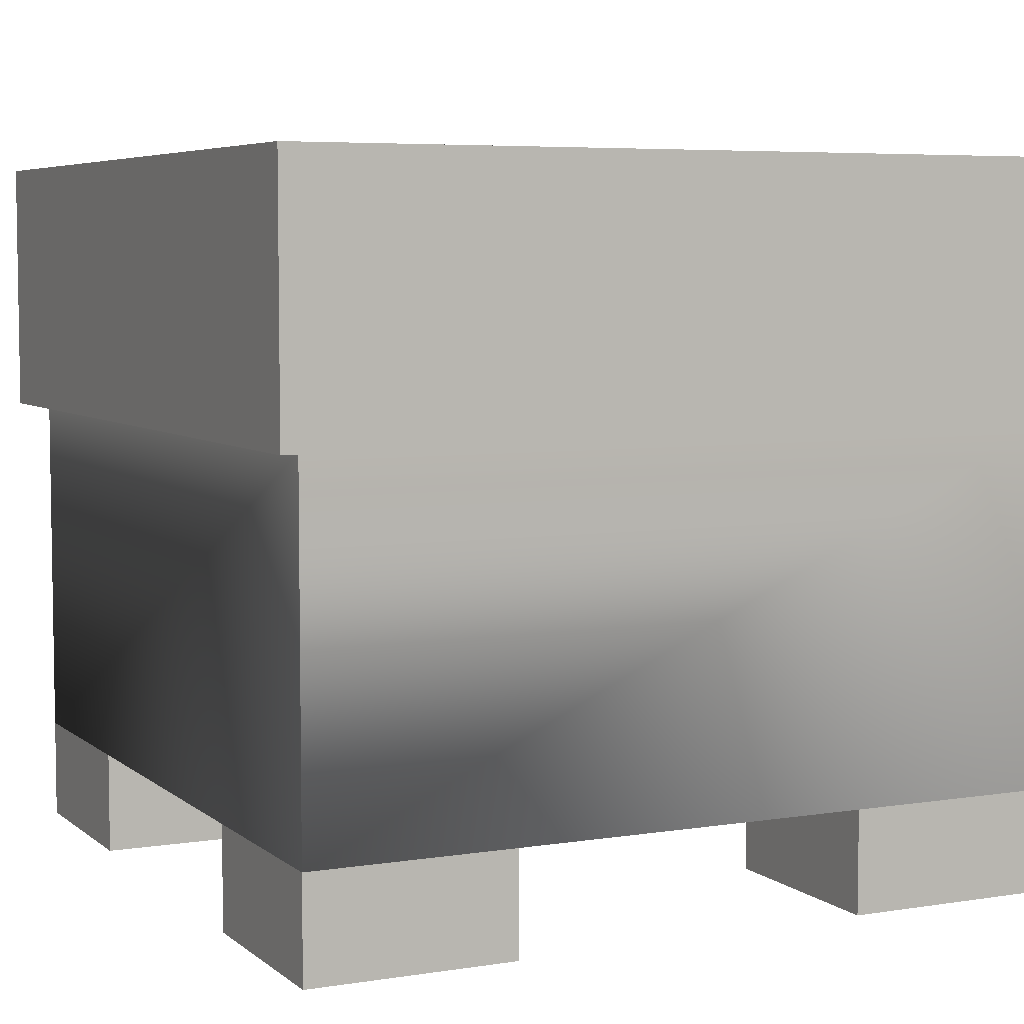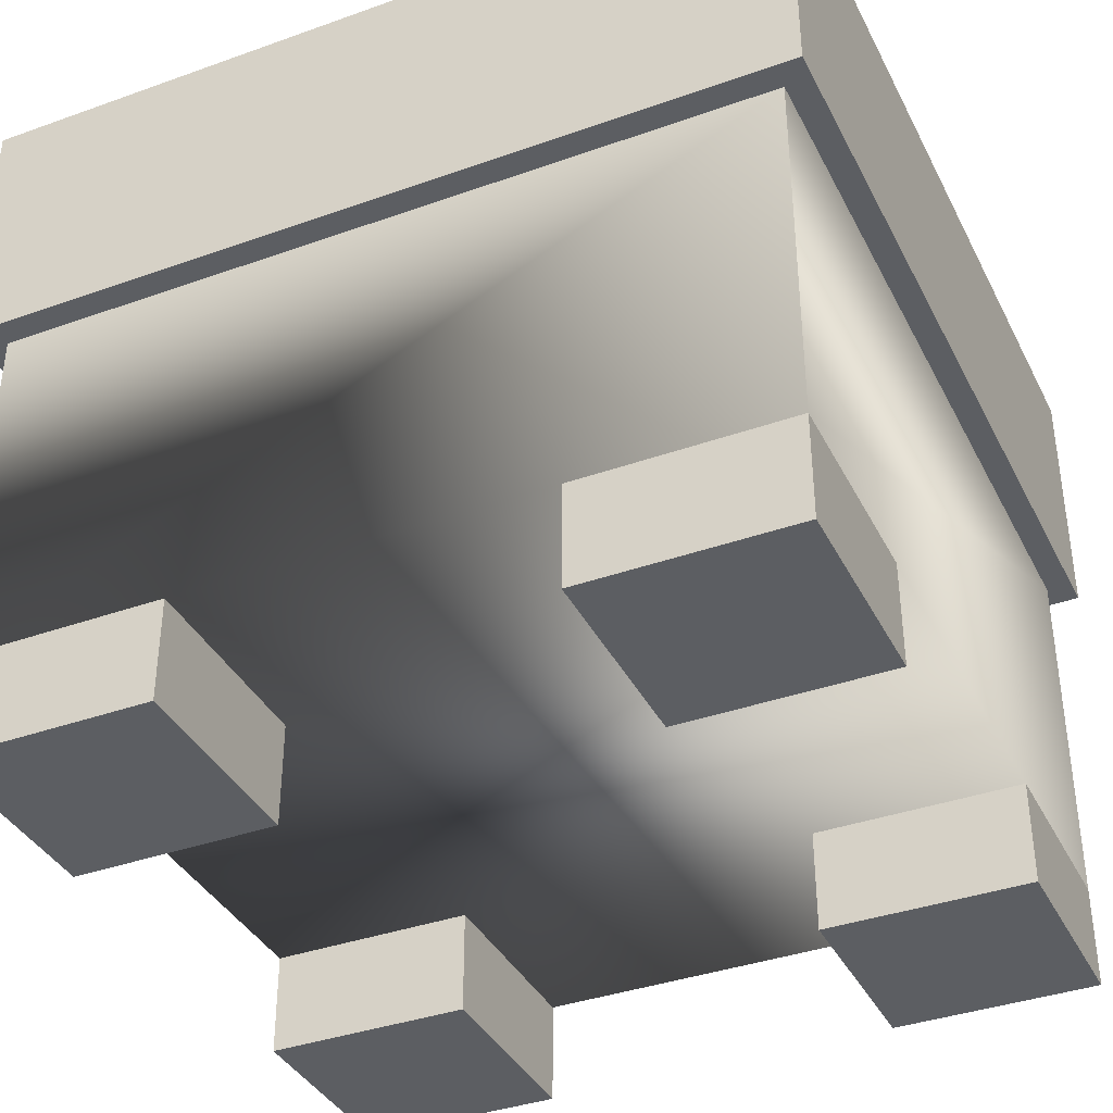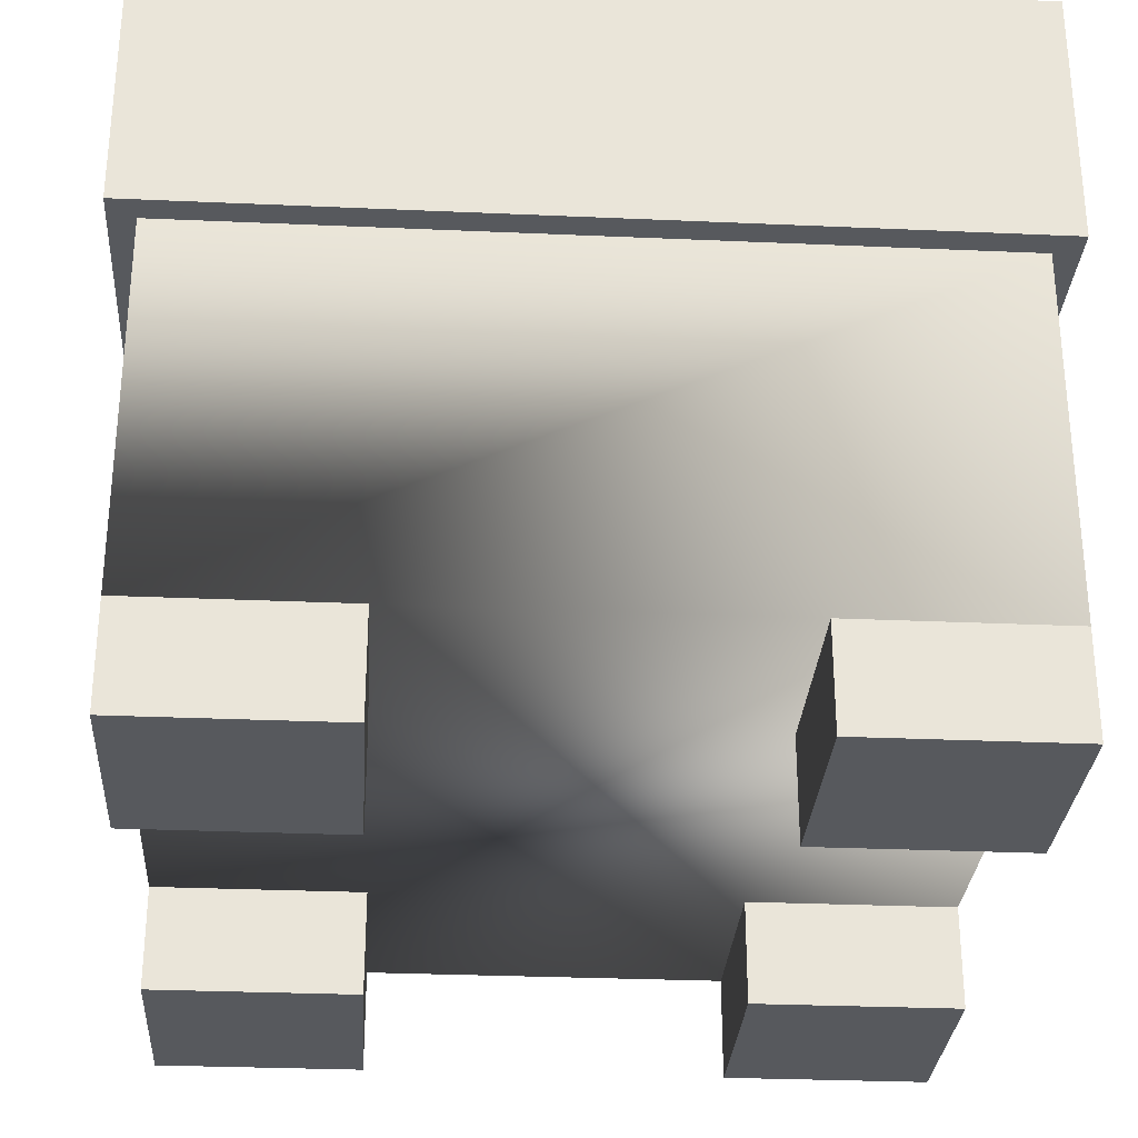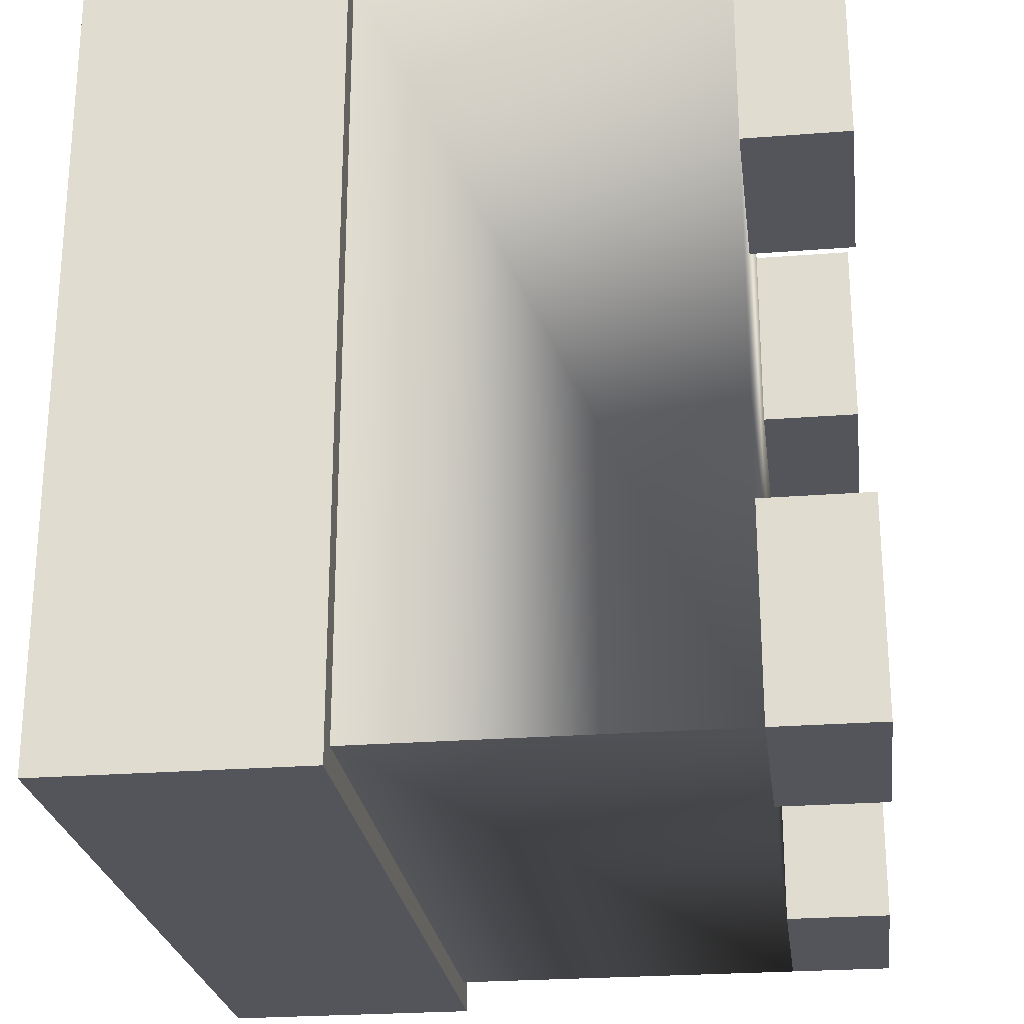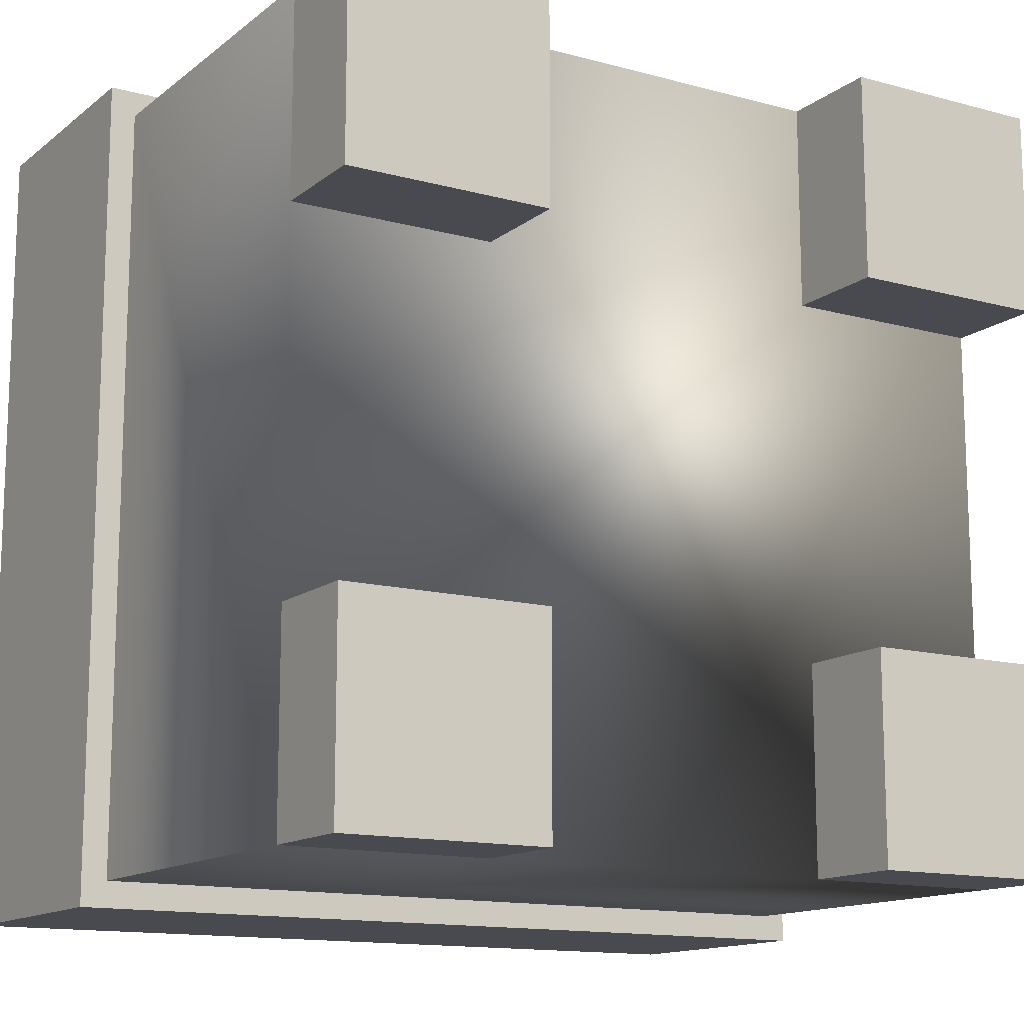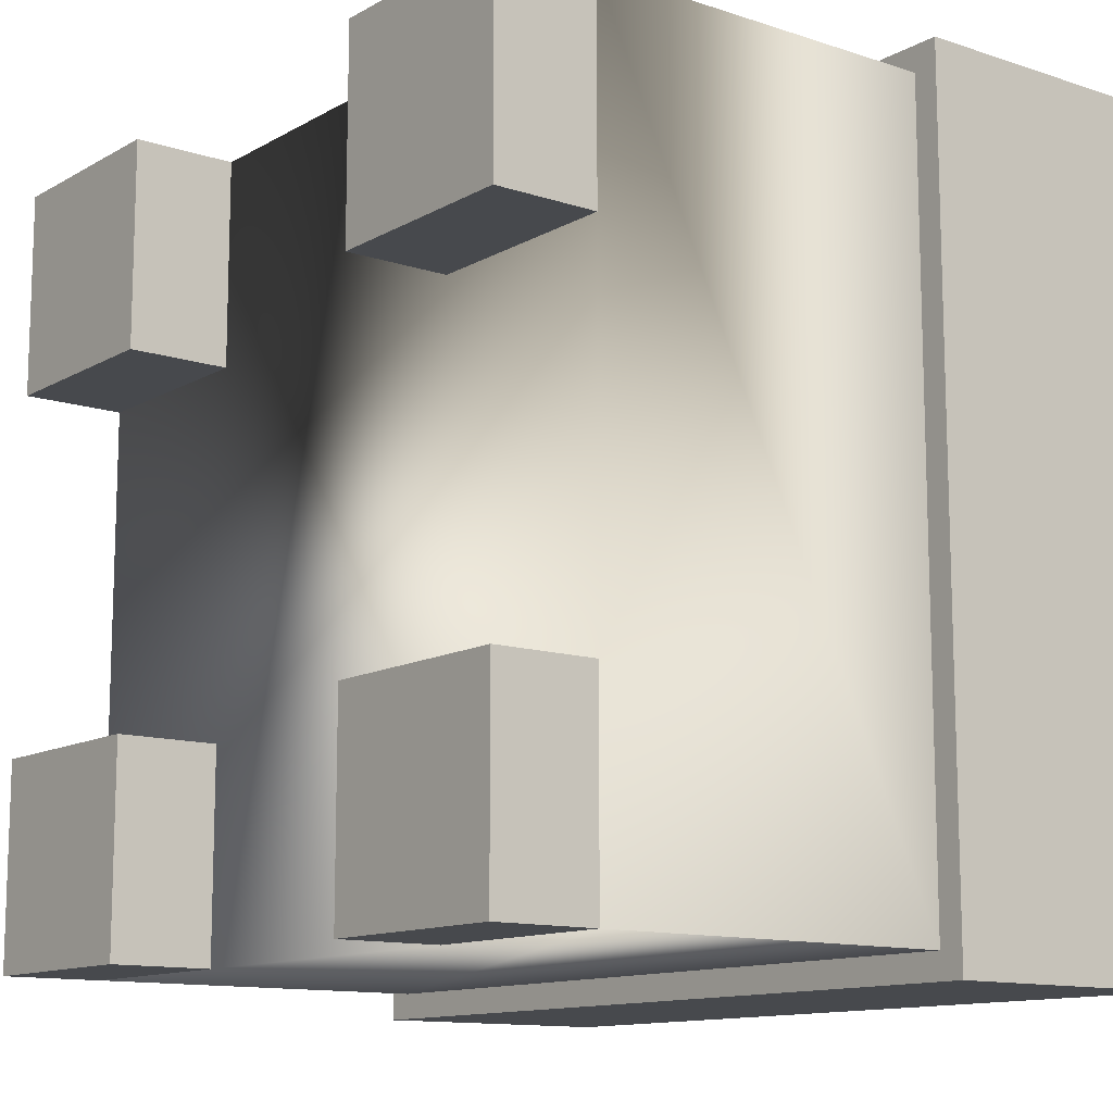
<metadata>
{"format":"obj","ext":"obj","renderer":"f3d","projection":"perspective","resolution":1024,"background":"white","views":[{"elev":5.8,"azim":-115.8,"up":"+Y"},{"elev":-37.7,"azim":-155.5,"up":"+Y"},{"elev":-29.7,"azim":176.3,"up":"+Y"},{"elev":-24.9,"azim":-82.7,"up":"+Z"},{"elev":-13.6,"azim":-31.4,"up":"+Z"},{"elev":-12.2,"azim":52.3,"up":"+Z"}]}
</metadata>
<code>
o crushing_table
v 0.9688 -0 0.03125
v 0.7188 -0 0.03125
v 0.7188 0.125 0.03125
v 0.9688 0.125 0.03125
v 0.7188 -0 0.2812
v 0.9688 -0 0.2812
v 0.9688 0.125 0.2812
v 0.7188 0.125 0.2812
v 1 0.5625 0
v 0 0.5625 0
v 0 0.875 0
v 1 0.875 0
v 0 0.5625 1
v 1 0.5625 1
v 1 0.875 1
v 0 0.875 1
v 0.03125 0.125 0.9688
v 0.9688 0.125 0.9688
v 0.9688 0.5625 0.9688
v 0.03125 0.5625 0.9688
v 0.9688 0.5625 0.03125
v 0.03125 0.5625 0.03125
v 0.03125 0.125 0.03125
v 0.2812 -0 0.7188
v 0.03125 -0 0.7188
v 0.03125 0.125 0.7188
v 0.2812 0.125 0.7188
v 0.2812 -0 0.9688
v 0.03125 -0 0.9688
v 0.2812 0.125 0.9688
v 0.03125 -0 0.2812
v 0.2812 -0 0.2812
v 0.2812 0.125 0.2812
v 0.03125 0.125 0.2812
v 0.03125 -0 0.03125
v 0.2812 -0 0.03125
v 0.2812 0.125 0.03125
v 0.9688 -0 0.7188
v 0.7188 -0 0.7188
v 0.7188 0.125 0.7188
v 0.9688 0.125 0.7188
v 0.9688 -0 0.9688
v 0.7188 -0 0.9688
v 0.7188 0.125 0.9688
f 1 2 3 4
f 5 6 7 8
f 6 5 2 1
f 6 1 4 7
f 2 5 8 3
f 9 10 11 12
f 13 14 15 16
f 12 11 16 15
f 14 13 10 9
f 14 9 12 15
f 10 13 16 11
f 17 18 19 20
f 21 22 20 19
f 23 17 20 22
f 24 25 26 27
f 28 29 25 24
f 28 24 27 30
f 31 32 33 34
f 32 31 35 36
f 32 36 37 33
f 38 39 40 41
f 42 43 39 38
f 39 43 44 40
f 4 23 22 21
f 18 17 23 4
f 18 4 21 19
f 29 28 30 17
f 25 29 17 26
f 36 35 23 37
f 35 31 34 23
f 43 42 18 44
f 42 38 41 18

</code>
